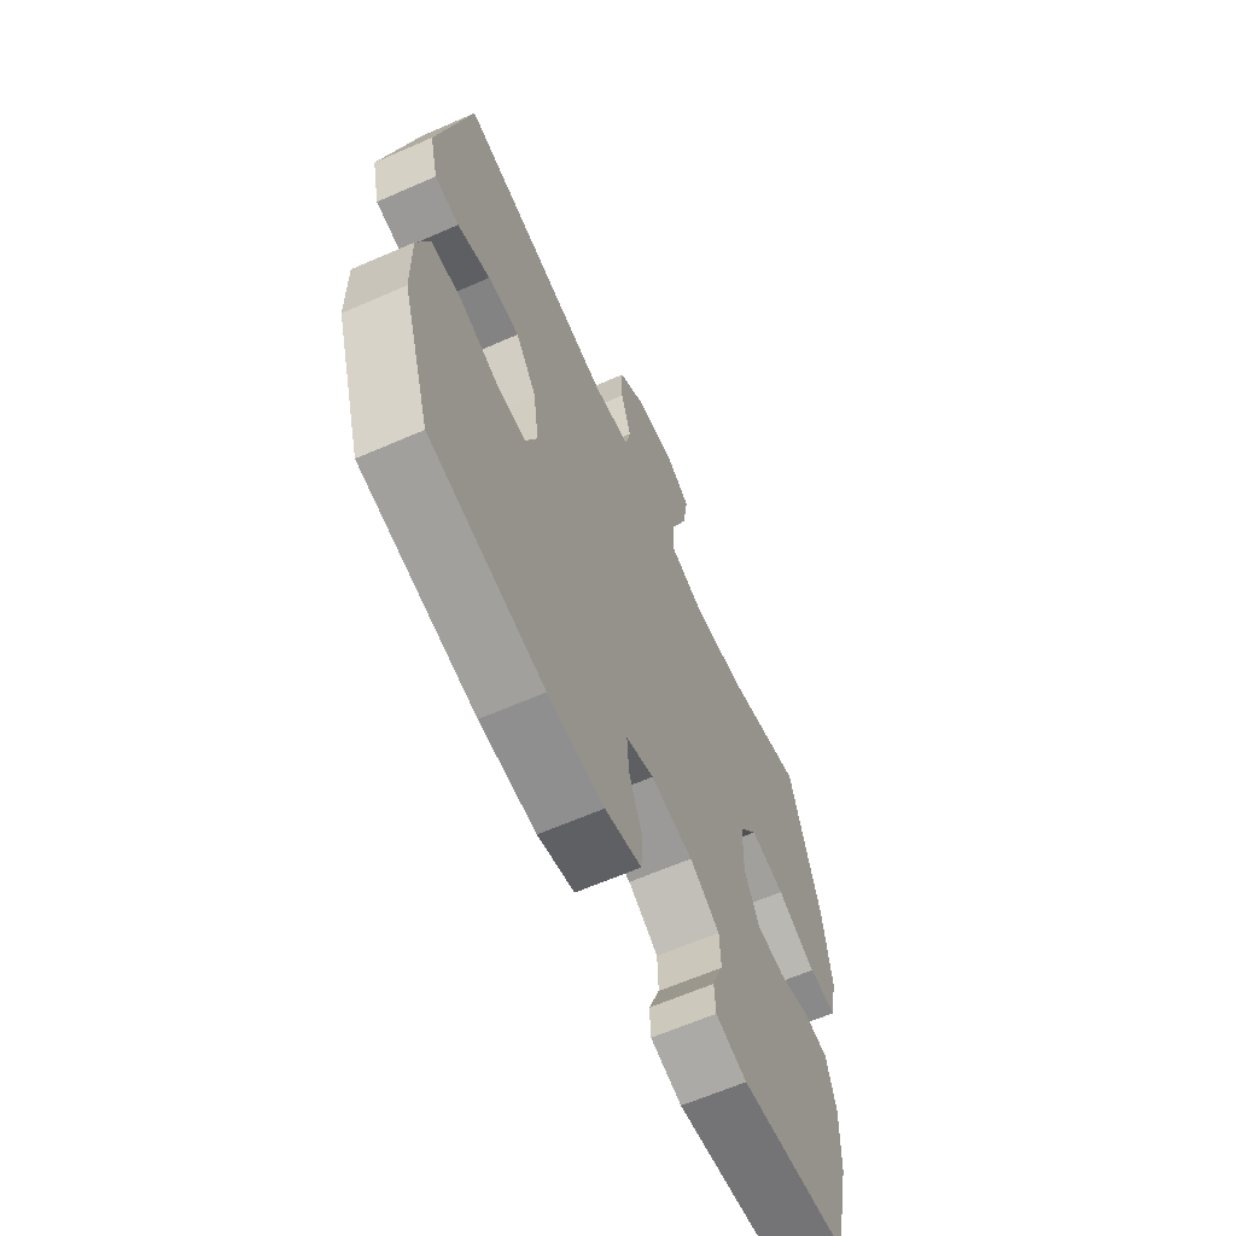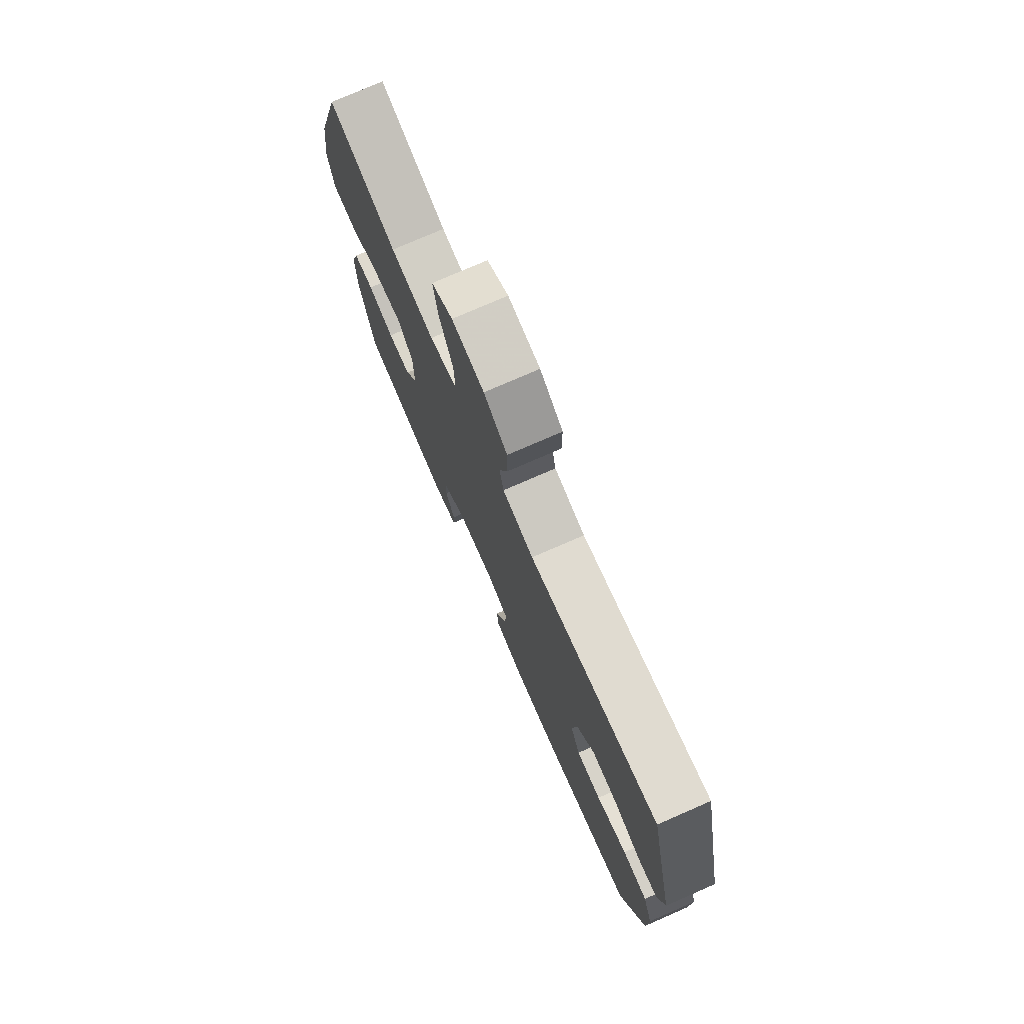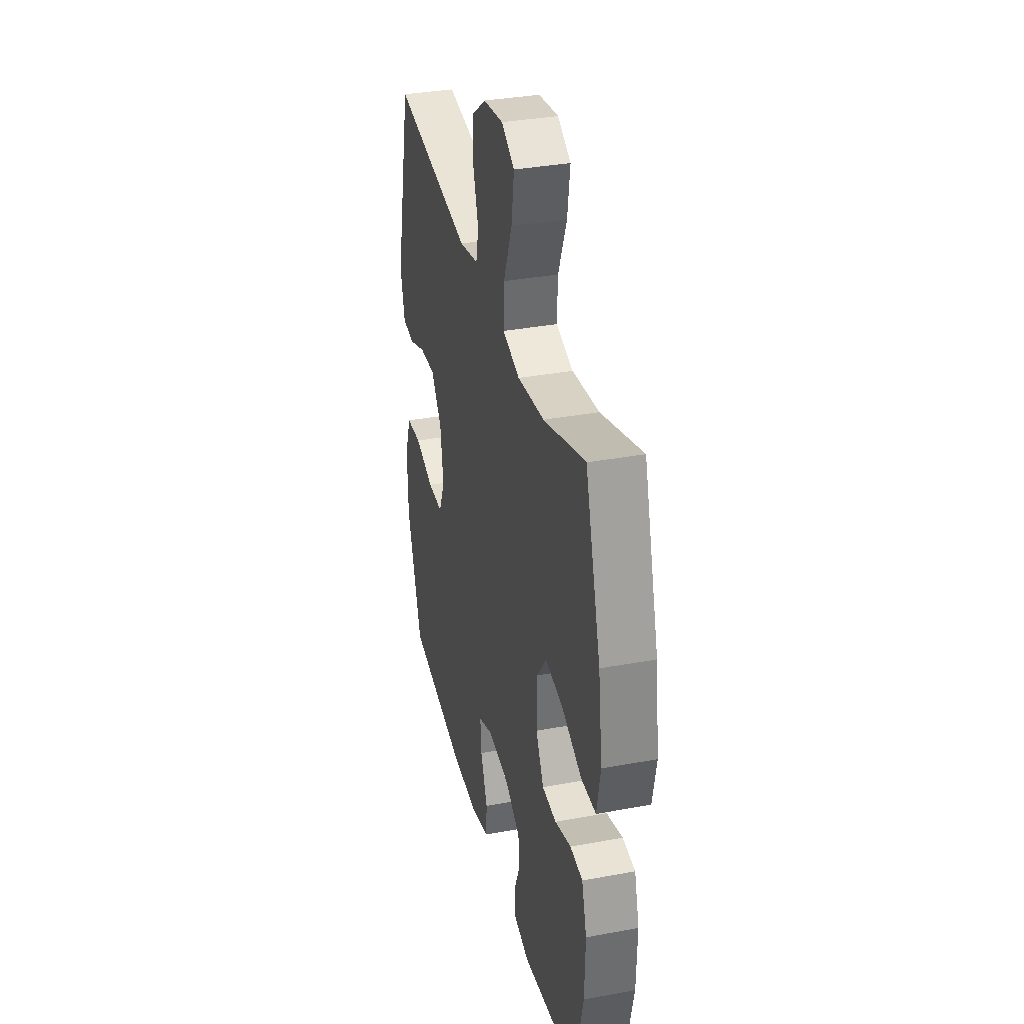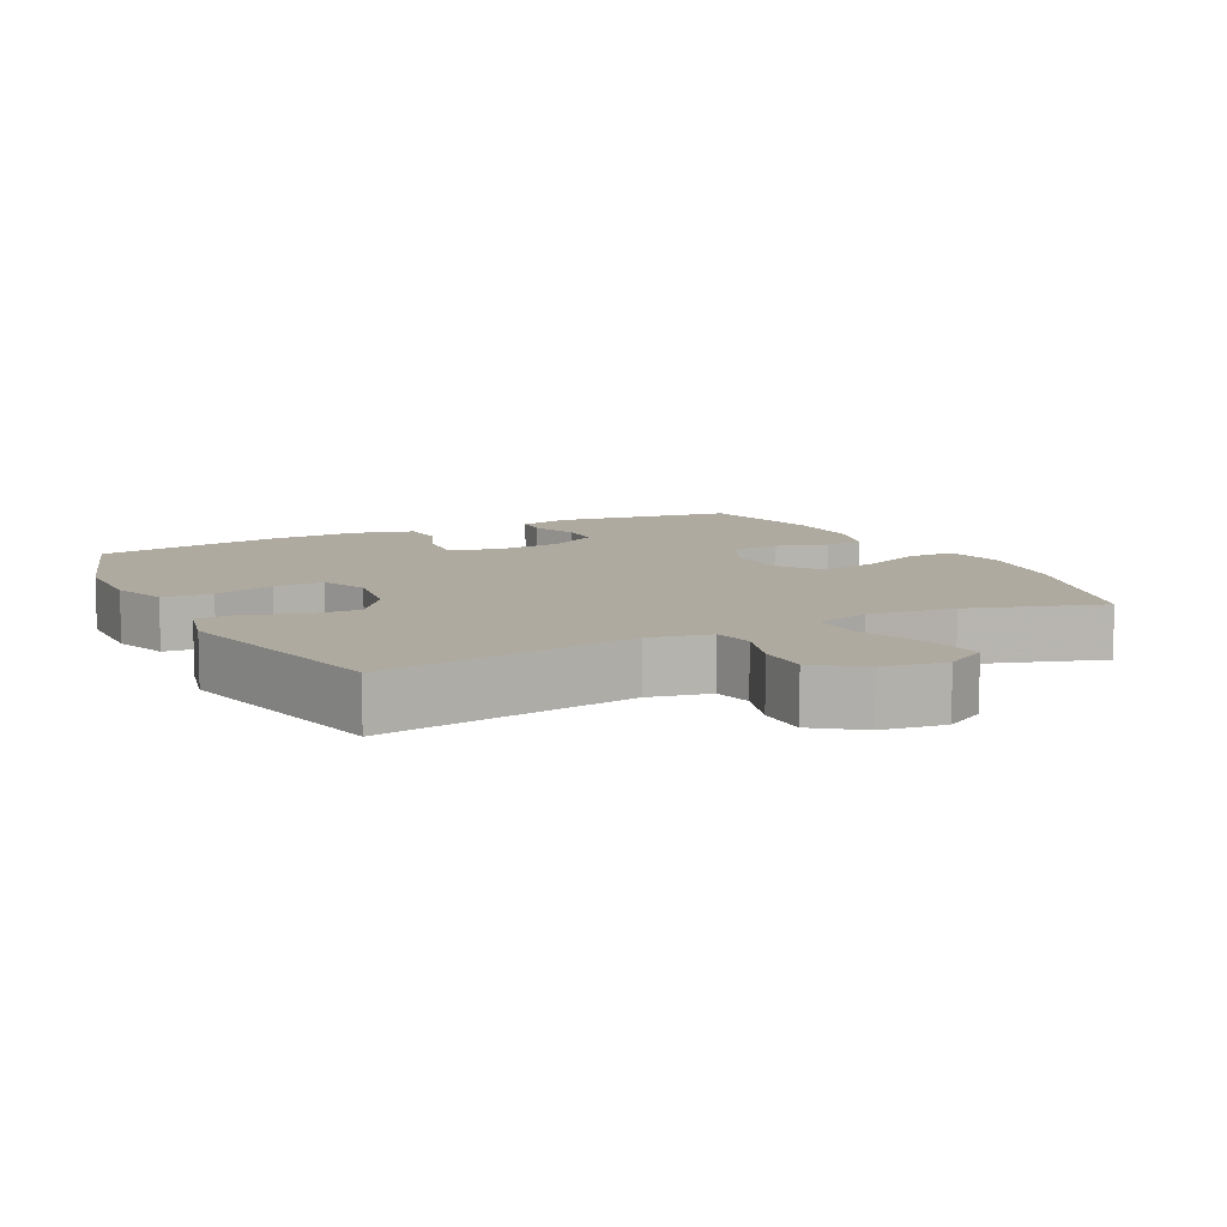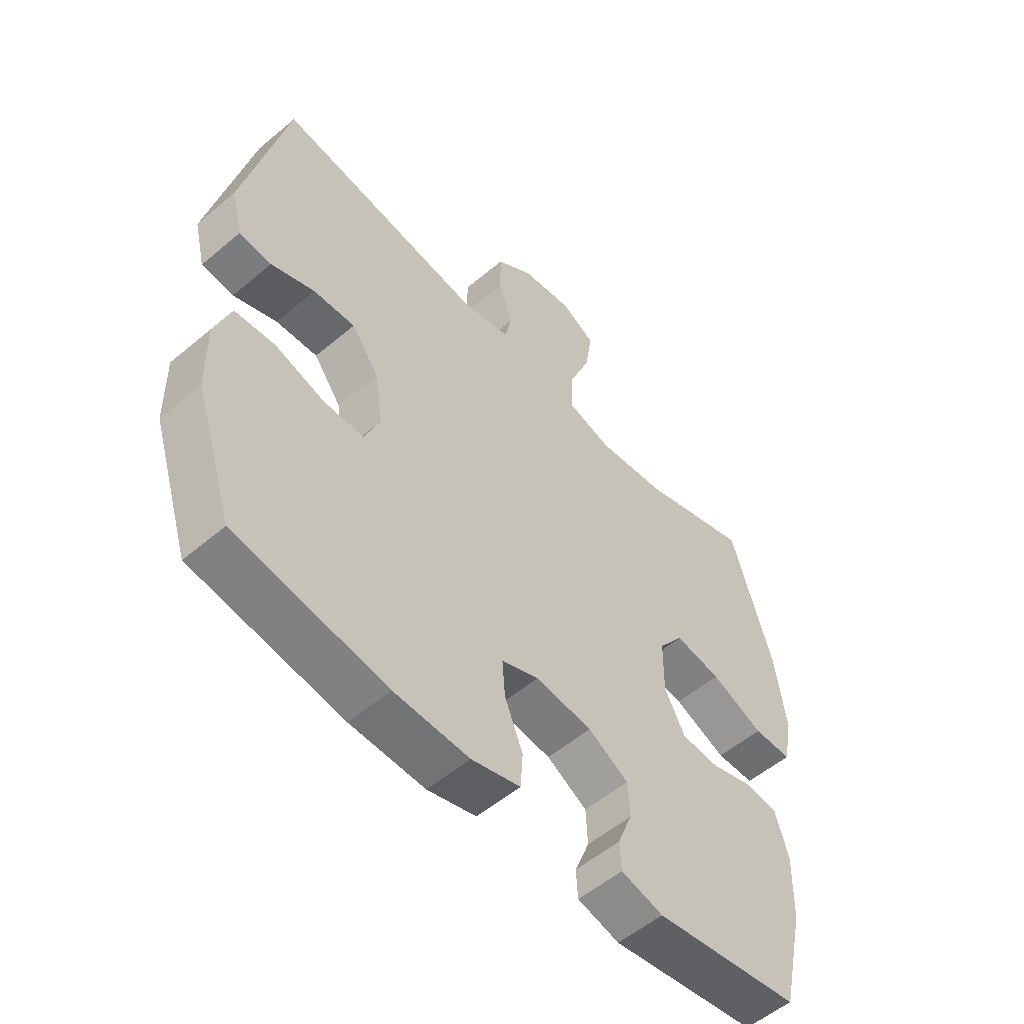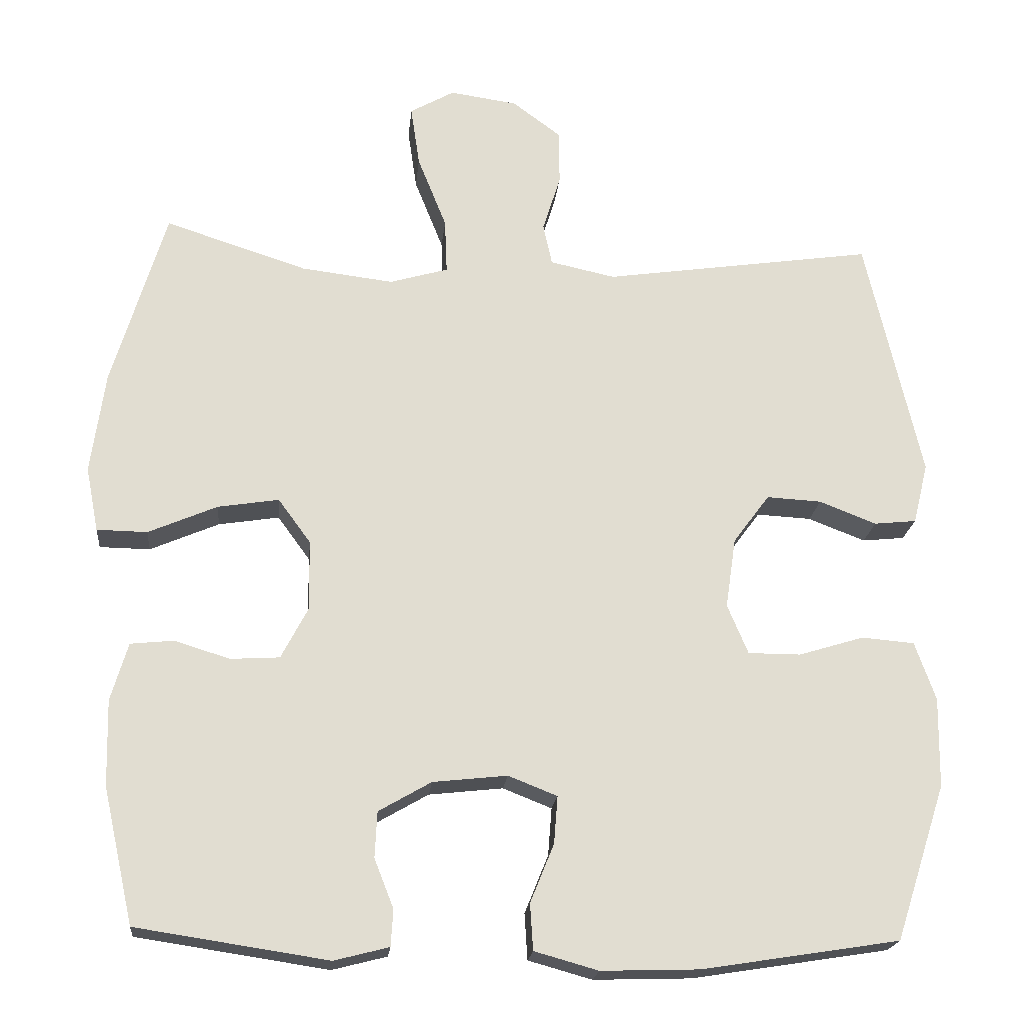
<metadata>
{"format":"obj","ext":"obj","renderer":"f3d","projection":"perspective","resolution":1024,"background":"white","views":[{"elev":-63.9,"azim":-66.2,"up":"+Z"},{"elev":76.2,"azim":-113.6,"up":"+Z"},{"elev":34.8,"azim":76.1,"up":"+Z"},{"elev":9.5,"azim":-26.9,"up":"+Y"},{"elev":-54.7,"azim":-48.2,"up":"+Z"},{"elev":-20.4,"azim":174.4,"up":"+Z"}]}
</metadata>
<code>
v -0.5 0.07 -0.5
v -0.568 0.07 -0.291
v -0.57 0.07 -0.17
v -0.542 0.07 -0.091
v -0.471 0.07 -0.085
v -0.383 0.07 -0.112
v -0.312 0.07 -0.112
v -0.284 0.07 -0.045
v -0.298 0.07 0.05
v -0.347 0.07 0.116
v -0.421 0.07 0.112
v -0.498 0.07 0.082
v -0.555 0.07 0.088
v -0.575 0.07 0.17
v -0.5 0.07 0.5
v -0.134 0.07 0.446
v -0.046 0.07 0.465
v -0.034 0.07 0.521
v -0.058 0.07 0.598
v -0.058 0.07 0.672
v 0.008 0.07 0.721
v 0.099 0.07 0.734
v 0.159 0.07 0.7
v 0.147 0.07 0.618
v 0.108 0.07 0.52
v 0.105 0.07 0.446
v 0.184 0.07 0.423
v 0.308 0.07 0.438
v 0.5 0.07 0.5
v 0.572 0.07 0.259
v 0.591 0.07 0.122
v 0.574 0.07 0.035
v 0.506 0.07 0.034
v 0.413 0.07 0.074
v 0.331 0.07 0.087
v 0.287 0.07 0.027
v 0.286 0.07 -0.068
v 0.322 0.07 -0.137
v 0.388 0.07 -0.141
v 0.463 0.07 -0.118
v 0.521 0.07 -0.124
v 0.544 0.07 -0.202
v 0.541 0.07 -0.318
v 0.5 0.07 -0.5
v 0.242 0.07 -0.539
v 0.168 0.07 -0.52
v 0.165 0.07 -0.471
v 0.191 0.07 -0.405
v 0.188 0.07 -0.343
v 0.117 0.07 -0.302
v 0.017 0.07 -0.291
v -0.049 0.07 -0.317
v -0.044 0.07 -0.381
v -0.012 0.07 -0.46
v -0.016 0.07 -0.522
v -0.102 0.07 -0.546
v -0.234 0.07 -0.542
v -0.5 0 -0.5
v -0.568 0 -0.291
v -0.57 0 -0.17
v -0.542 0 -0.091
v -0.471 0 -0.085
v -0.383 0 -0.112
v -0.312 0 -0.112
v -0.284 0 -0.045
v -0.298 0 0.05
v -0.347 0 0.116
v -0.421 0 0.112
v -0.498 0 0.082
v -0.555 0 0.088
v -0.575 0 0.17
v -0.5 0 0.5
v -0.134 0 0.446
v -0.046 0 0.465
v -0.034 0 0.521
v -0.058 0 0.598
v -0.058 0 0.672
v 0.008 0 0.721
v 0.099 0 0.734
v 0.159 0 0.7
v 0.147 0 0.618
v 0.108 0 0.52
v 0.105 0 0.446
v 0.184 0 0.423
v 0.308 0 0.438
v 0.5 0 0.5
v 0.572 0 0.259
v 0.591 0 0.122
v 0.574 0 0.035
v 0.506 0 0.034
v 0.413 0 0.074
v 0.331 0 0.087
v 0.287 0 0.027
v 0.286 0 -0.068
v 0.322 0 -0.137
v 0.388 0 -0.141
v 0.463 0 -0.118
v 0.521 0 -0.124
v 0.544 0 -0.202
v 0.541 0 -0.318
v 0.5 0 -0.5
v 0.242 0 -0.539
v 0.168 0 -0.52
v 0.165 0 -0.471
v 0.191 0 -0.405
v 0.188 0 -0.343
v 0.117 0 -0.302
v 0.017 0 -0.291
v -0.049 0 -0.317
v -0.044 0 -0.381
v -0.012 0 -0.46
v -0.016 0 -0.522
v -0.102 0 -0.546
v -0.234 0 -0.542
f 53 54 55 56
f 52 53 56 57
f 45 46 47 48
f 45 48 49
f 44 45 49
f 43 44 49 50
f 39 40 41 42
f 38 39 42 43
f 31 32 33 34
f 31 34 35
f 28 29 30 31
f 27 28 31 35
f 26 27 35 36
f 22 23 24 25
f 22 25 26
f 21 22 26
f 18 19 20 21
f 18 21 26
f 17 18 26 36
f 13 14 15 16
f 11 12 13 16
f 10 11 16 17
f 9 10 17 36
f 3 4 5 6
f 3 6 7
f 2 3 7
f 52 57 1 2
f 51 52 2 7
f 38 43 50 51
f 37 38 51 7
f 8 9 36 37
f 7 8 37
f 113 112 111 110
f 114 113 110 109
f 105 104 103 102
f 106 105 102
f 106 102 101
f 107 106 101 100
f 99 98 97 96
f 100 99 96 95
f 91 90 89 88
f 92 91 88
f 88 87 86 85
f 92 88 85 84
f 93 92 84 83
f 82 81 80 79
f 83 82 79
f 83 79 78
f 78 77 76 75
f 83 78 75
f 93 83 75 74
f 73 72 71 70
f 73 70 69 68
f 74 73 68 67
f 93 74 67 66
f 63 62 61 60
f 64 63 60
f 64 60 59
f 59 58 114 109
f 64 59 109 108
f 108 107 100 95
f 64 108 95 94
f 94 93 66 65
f 94 65 64
f 1 58 59 2
f 2 59 60 3
f 3 60 61 4
f 4 61 62 5
f 5 62 63 6
f 6 63 64 7
f 7 64 65 8
f 8 65 66 9
f 9 66 67 10
f 10 67 68 11
f 11 68 69 12
f 12 69 70 13
f 13 70 71 14
f 14 71 72 15
f 15 72 73 16
f 16 73 74 17
f 17 74 75 18
f 18 75 76 19
f 19 76 77 20
f 20 77 78 21
f 21 78 79 22
f 22 79 80 23
f 23 80 81 24
f 24 81 82 25
f 25 82 83 26
f 26 83 84 27
f 27 84 85 28
f 28 85 86 29
f 29 86 87 30
f 30 87 88 31
f 31 88 89 32
f 32 89 90 33
f 33 90 91 34
f 34 91 92 35
f 35 92 93 36
f 36 93 94 37
f 37 94 95 38
f 38 95 96 39
f 39 96 97 40
f 40 97 98 41
f 41 98 99 42
f 42 99 100 43
f 43 100 101 44
f 44 101 102 45
f 45 102 103 46
f 46 103 104 47
f 47 104 105 48
f 48 105 106 49
f 49 106 107 50
f 50 107 108 51
f 51 108 109 52
f 52 109 110 53
f 53 110 111 54
f 54 111 112 55
f 55 112 113 56
f 56 113 114 57
f 57 114 58 1

</code>
